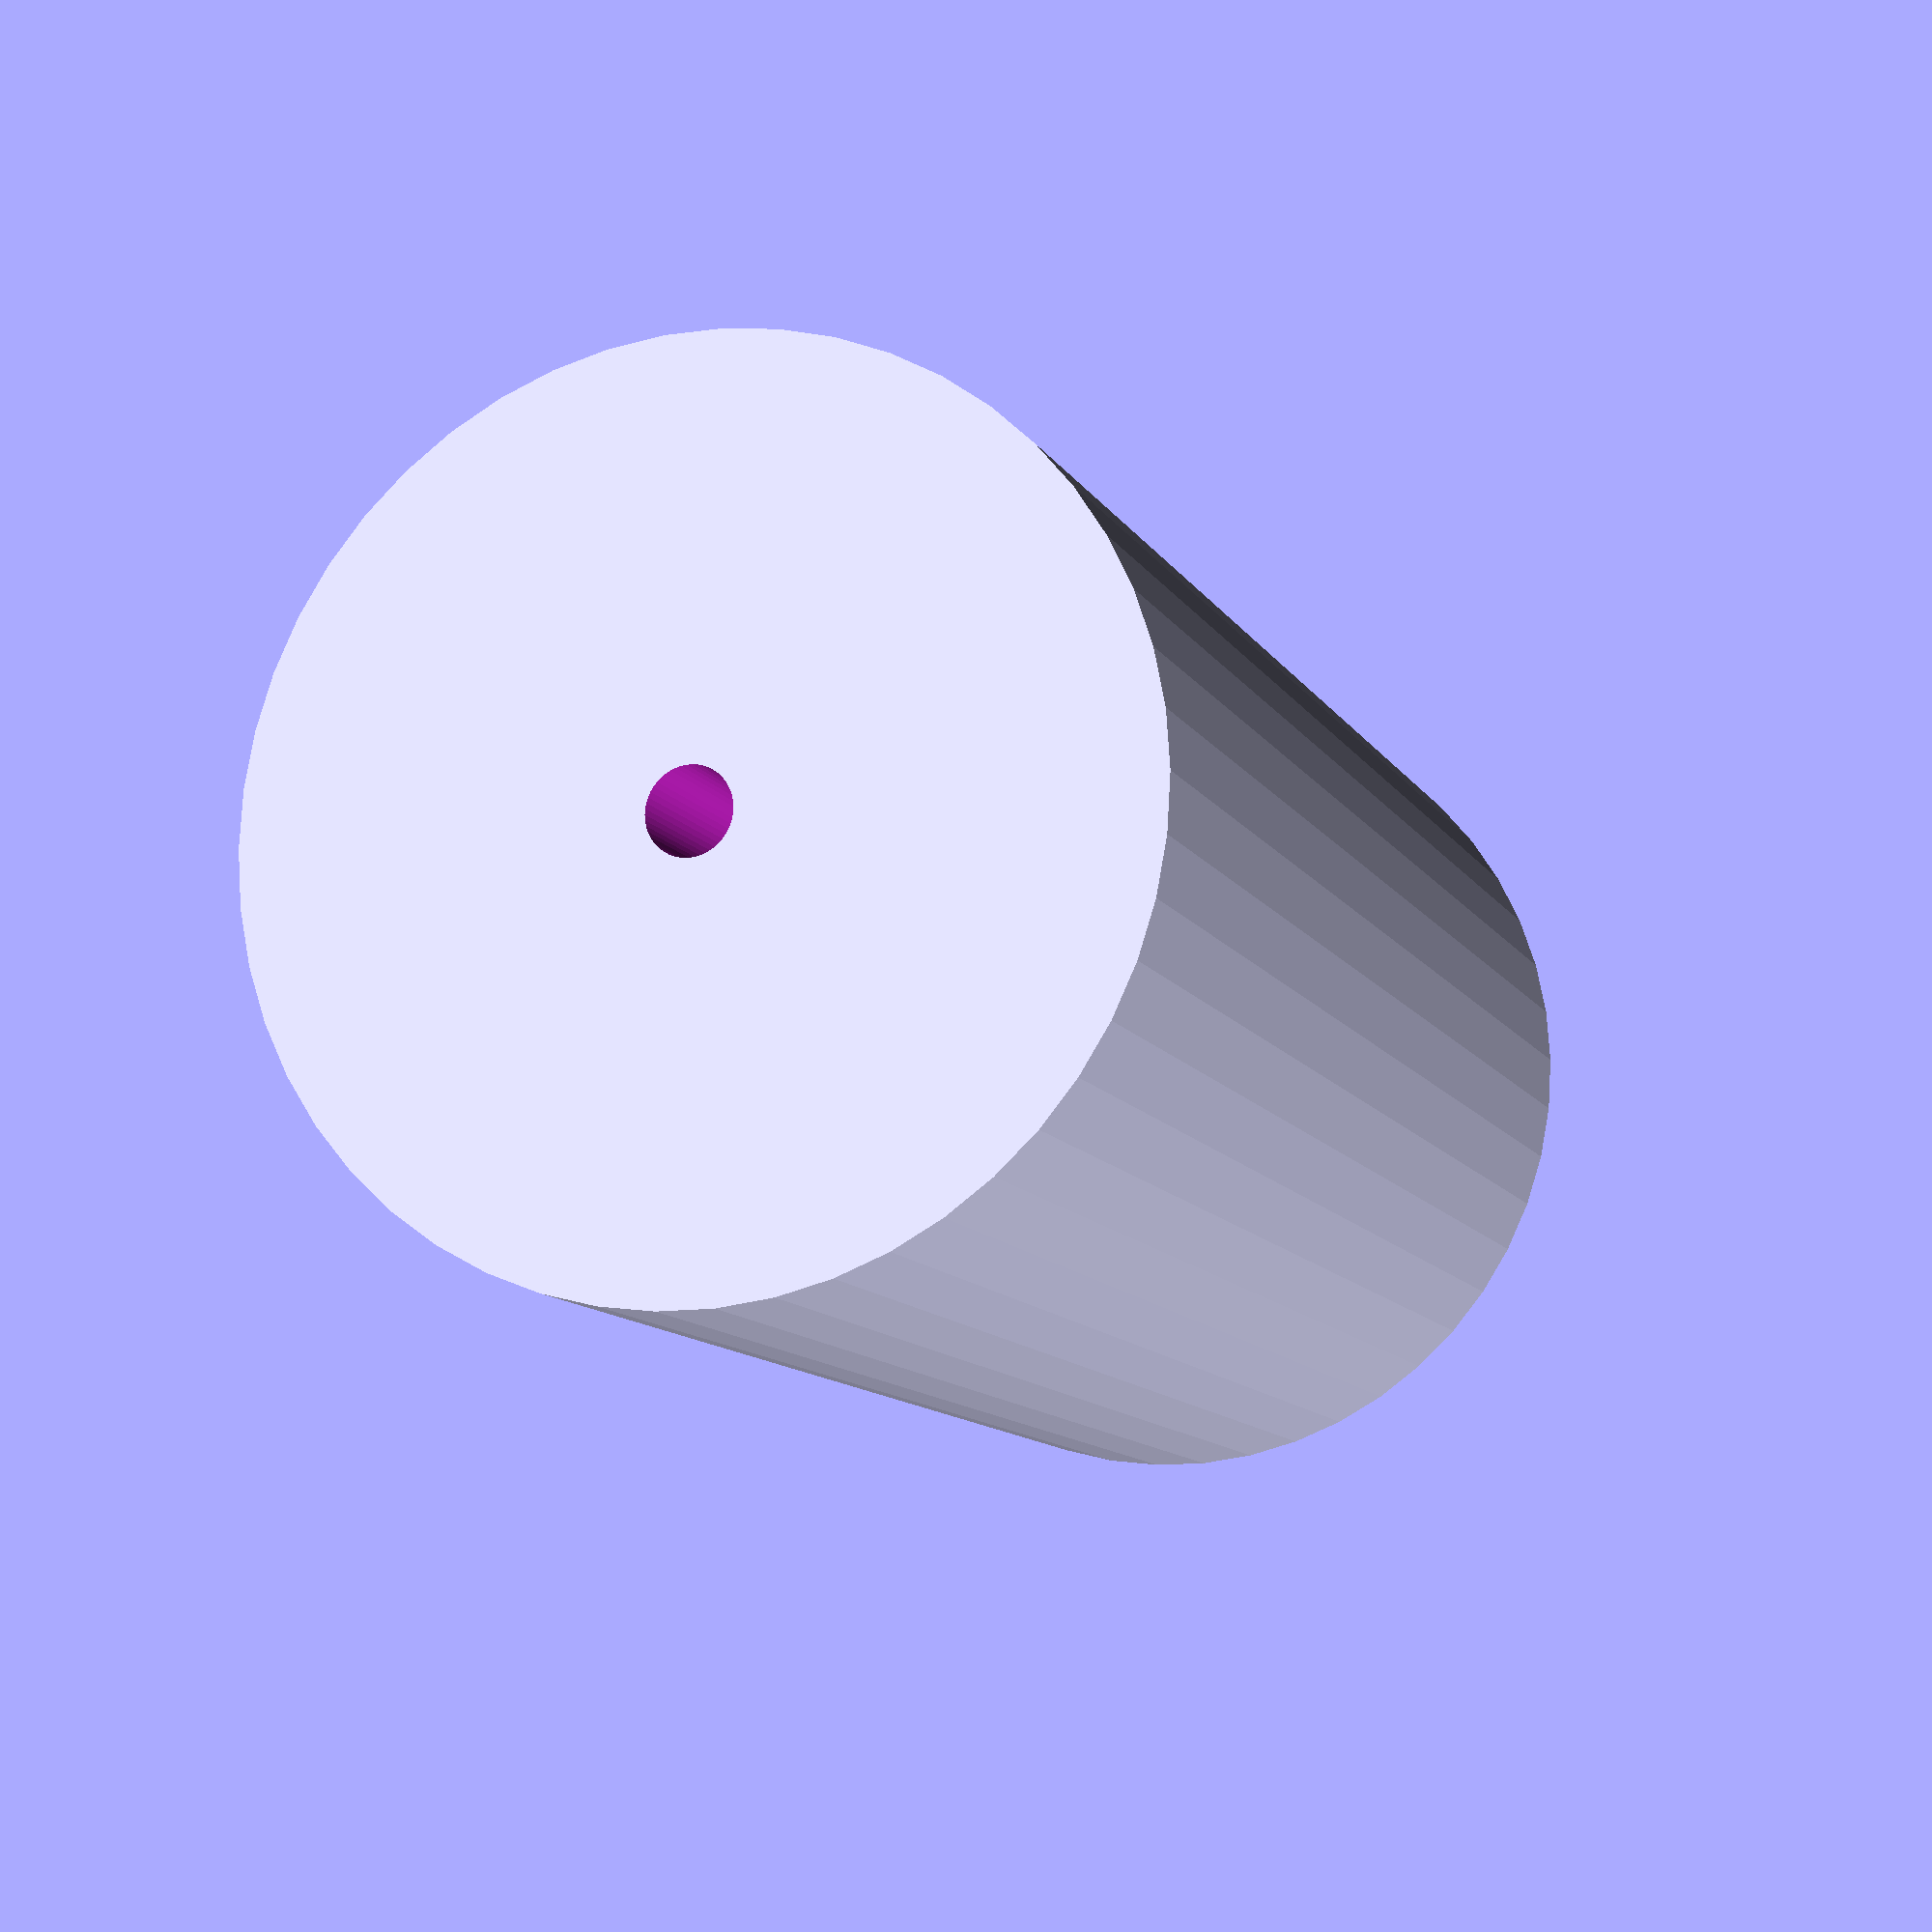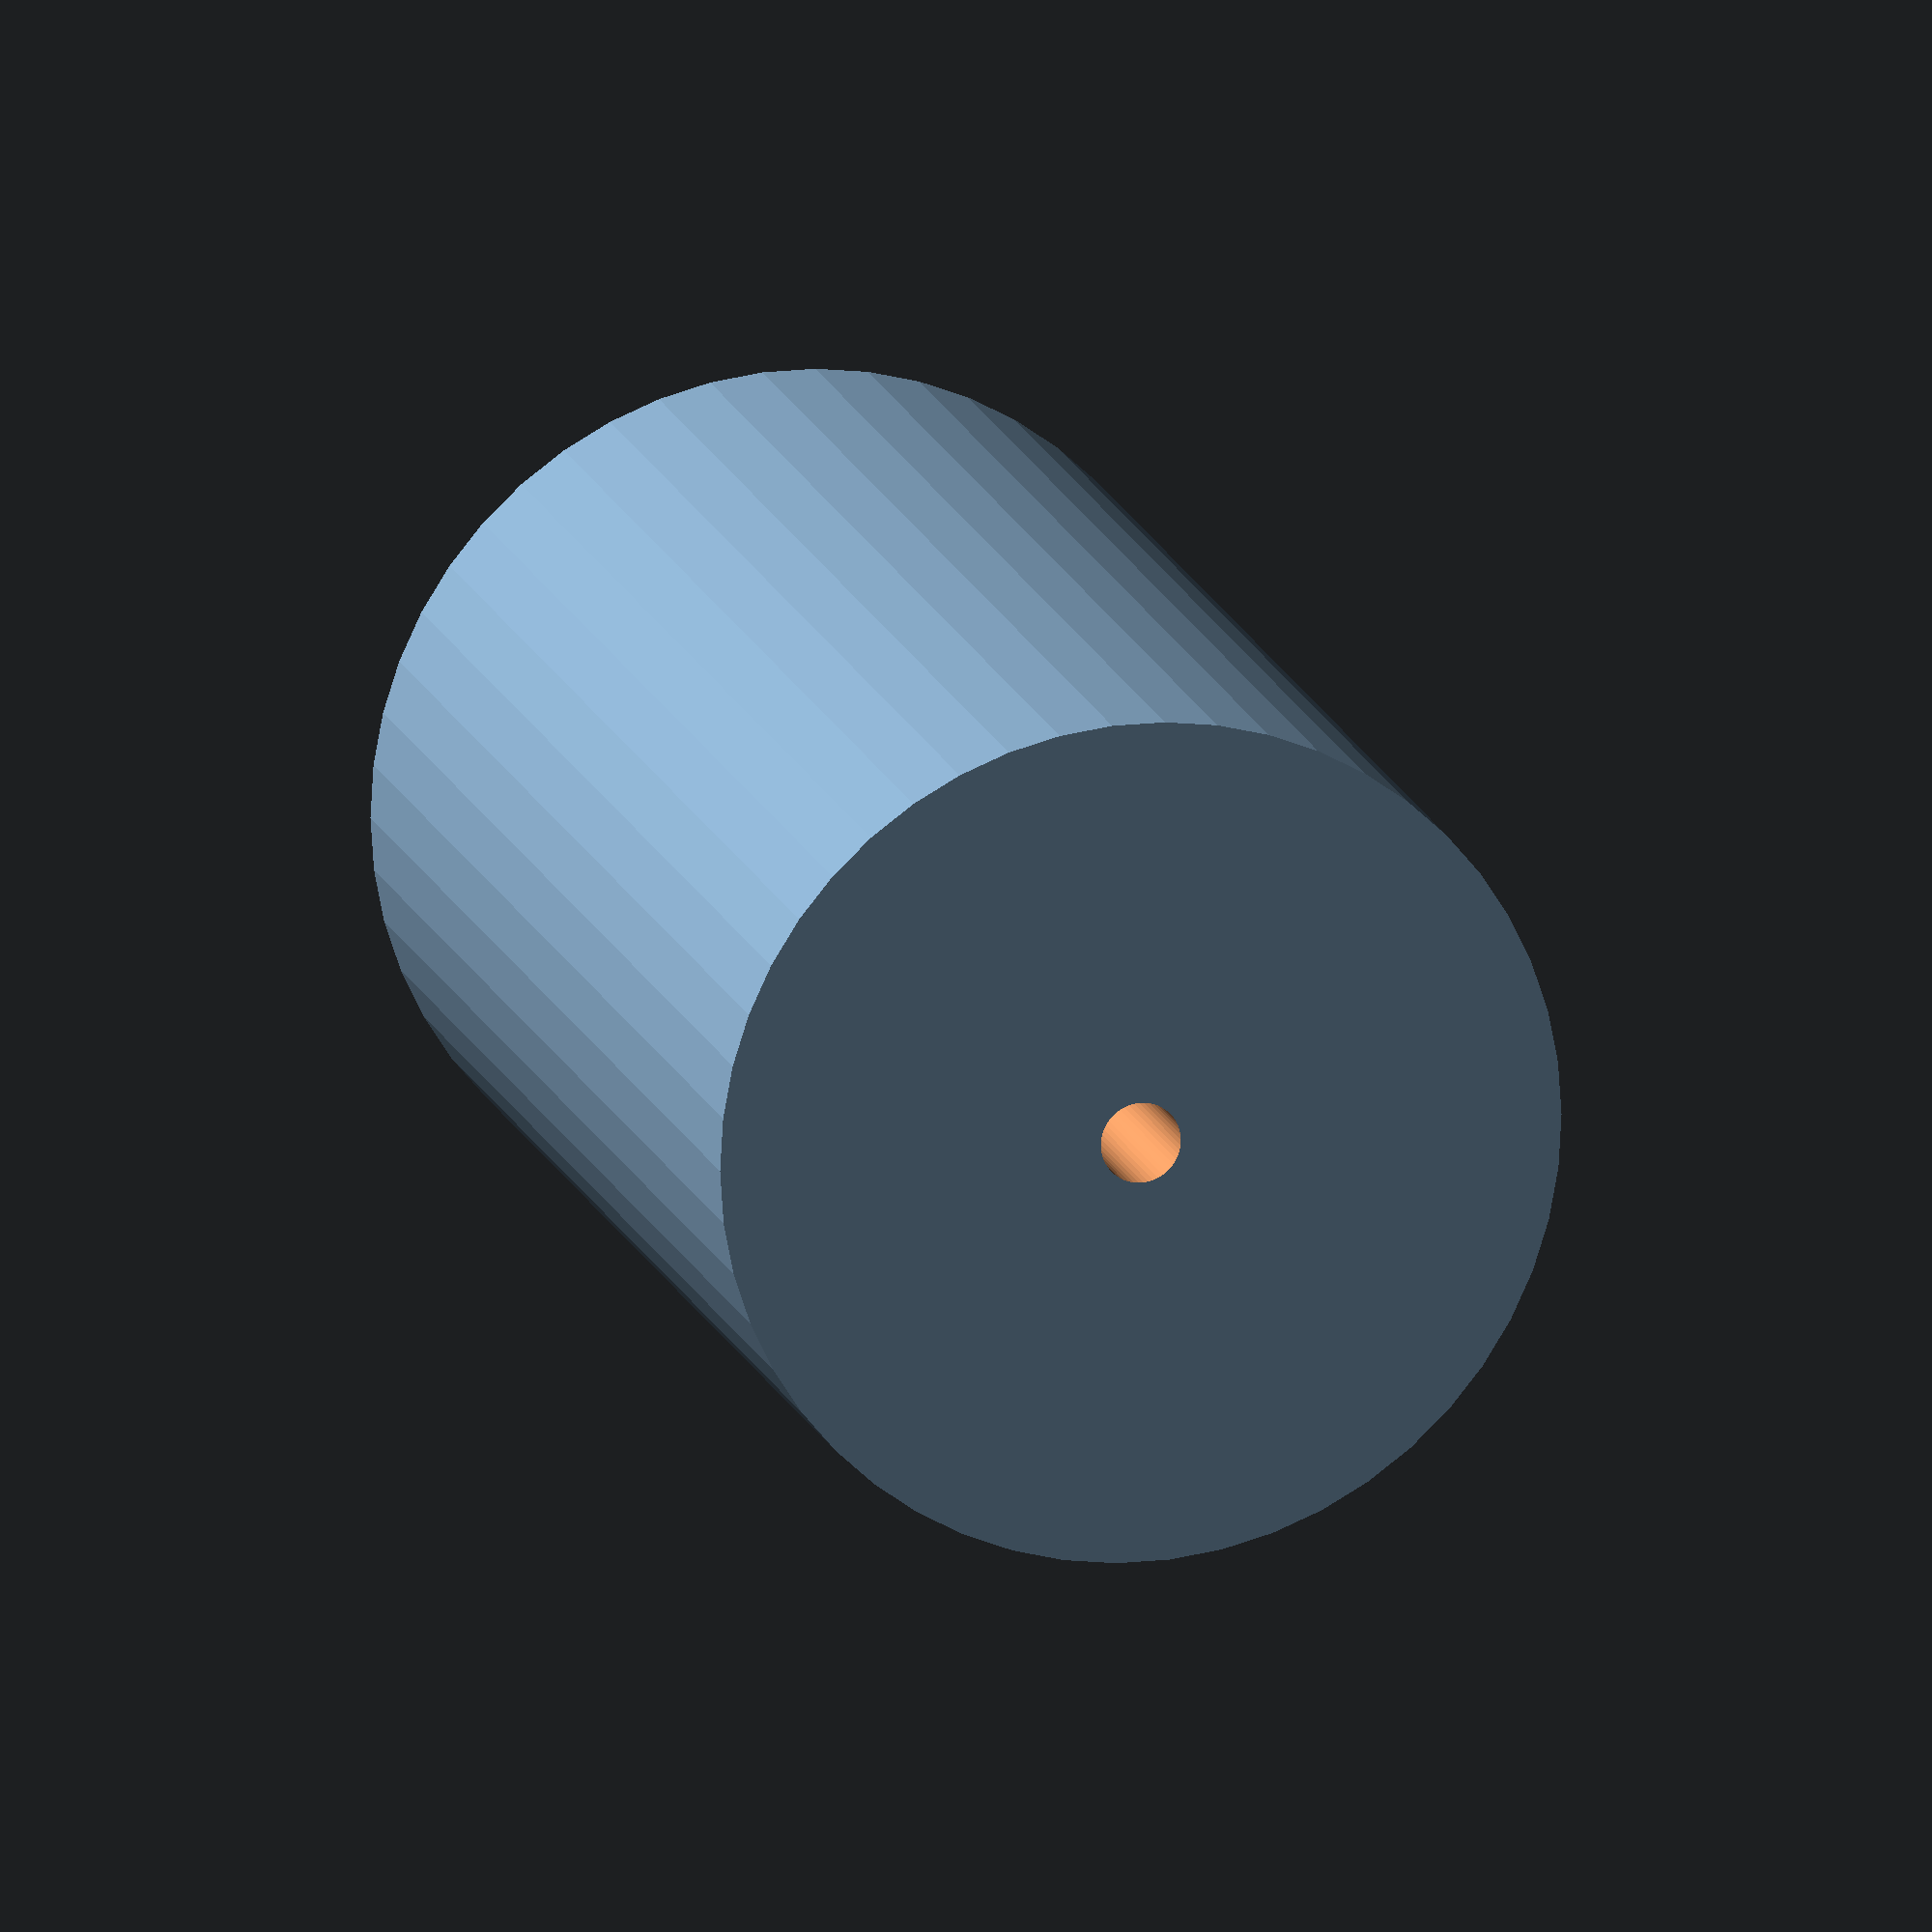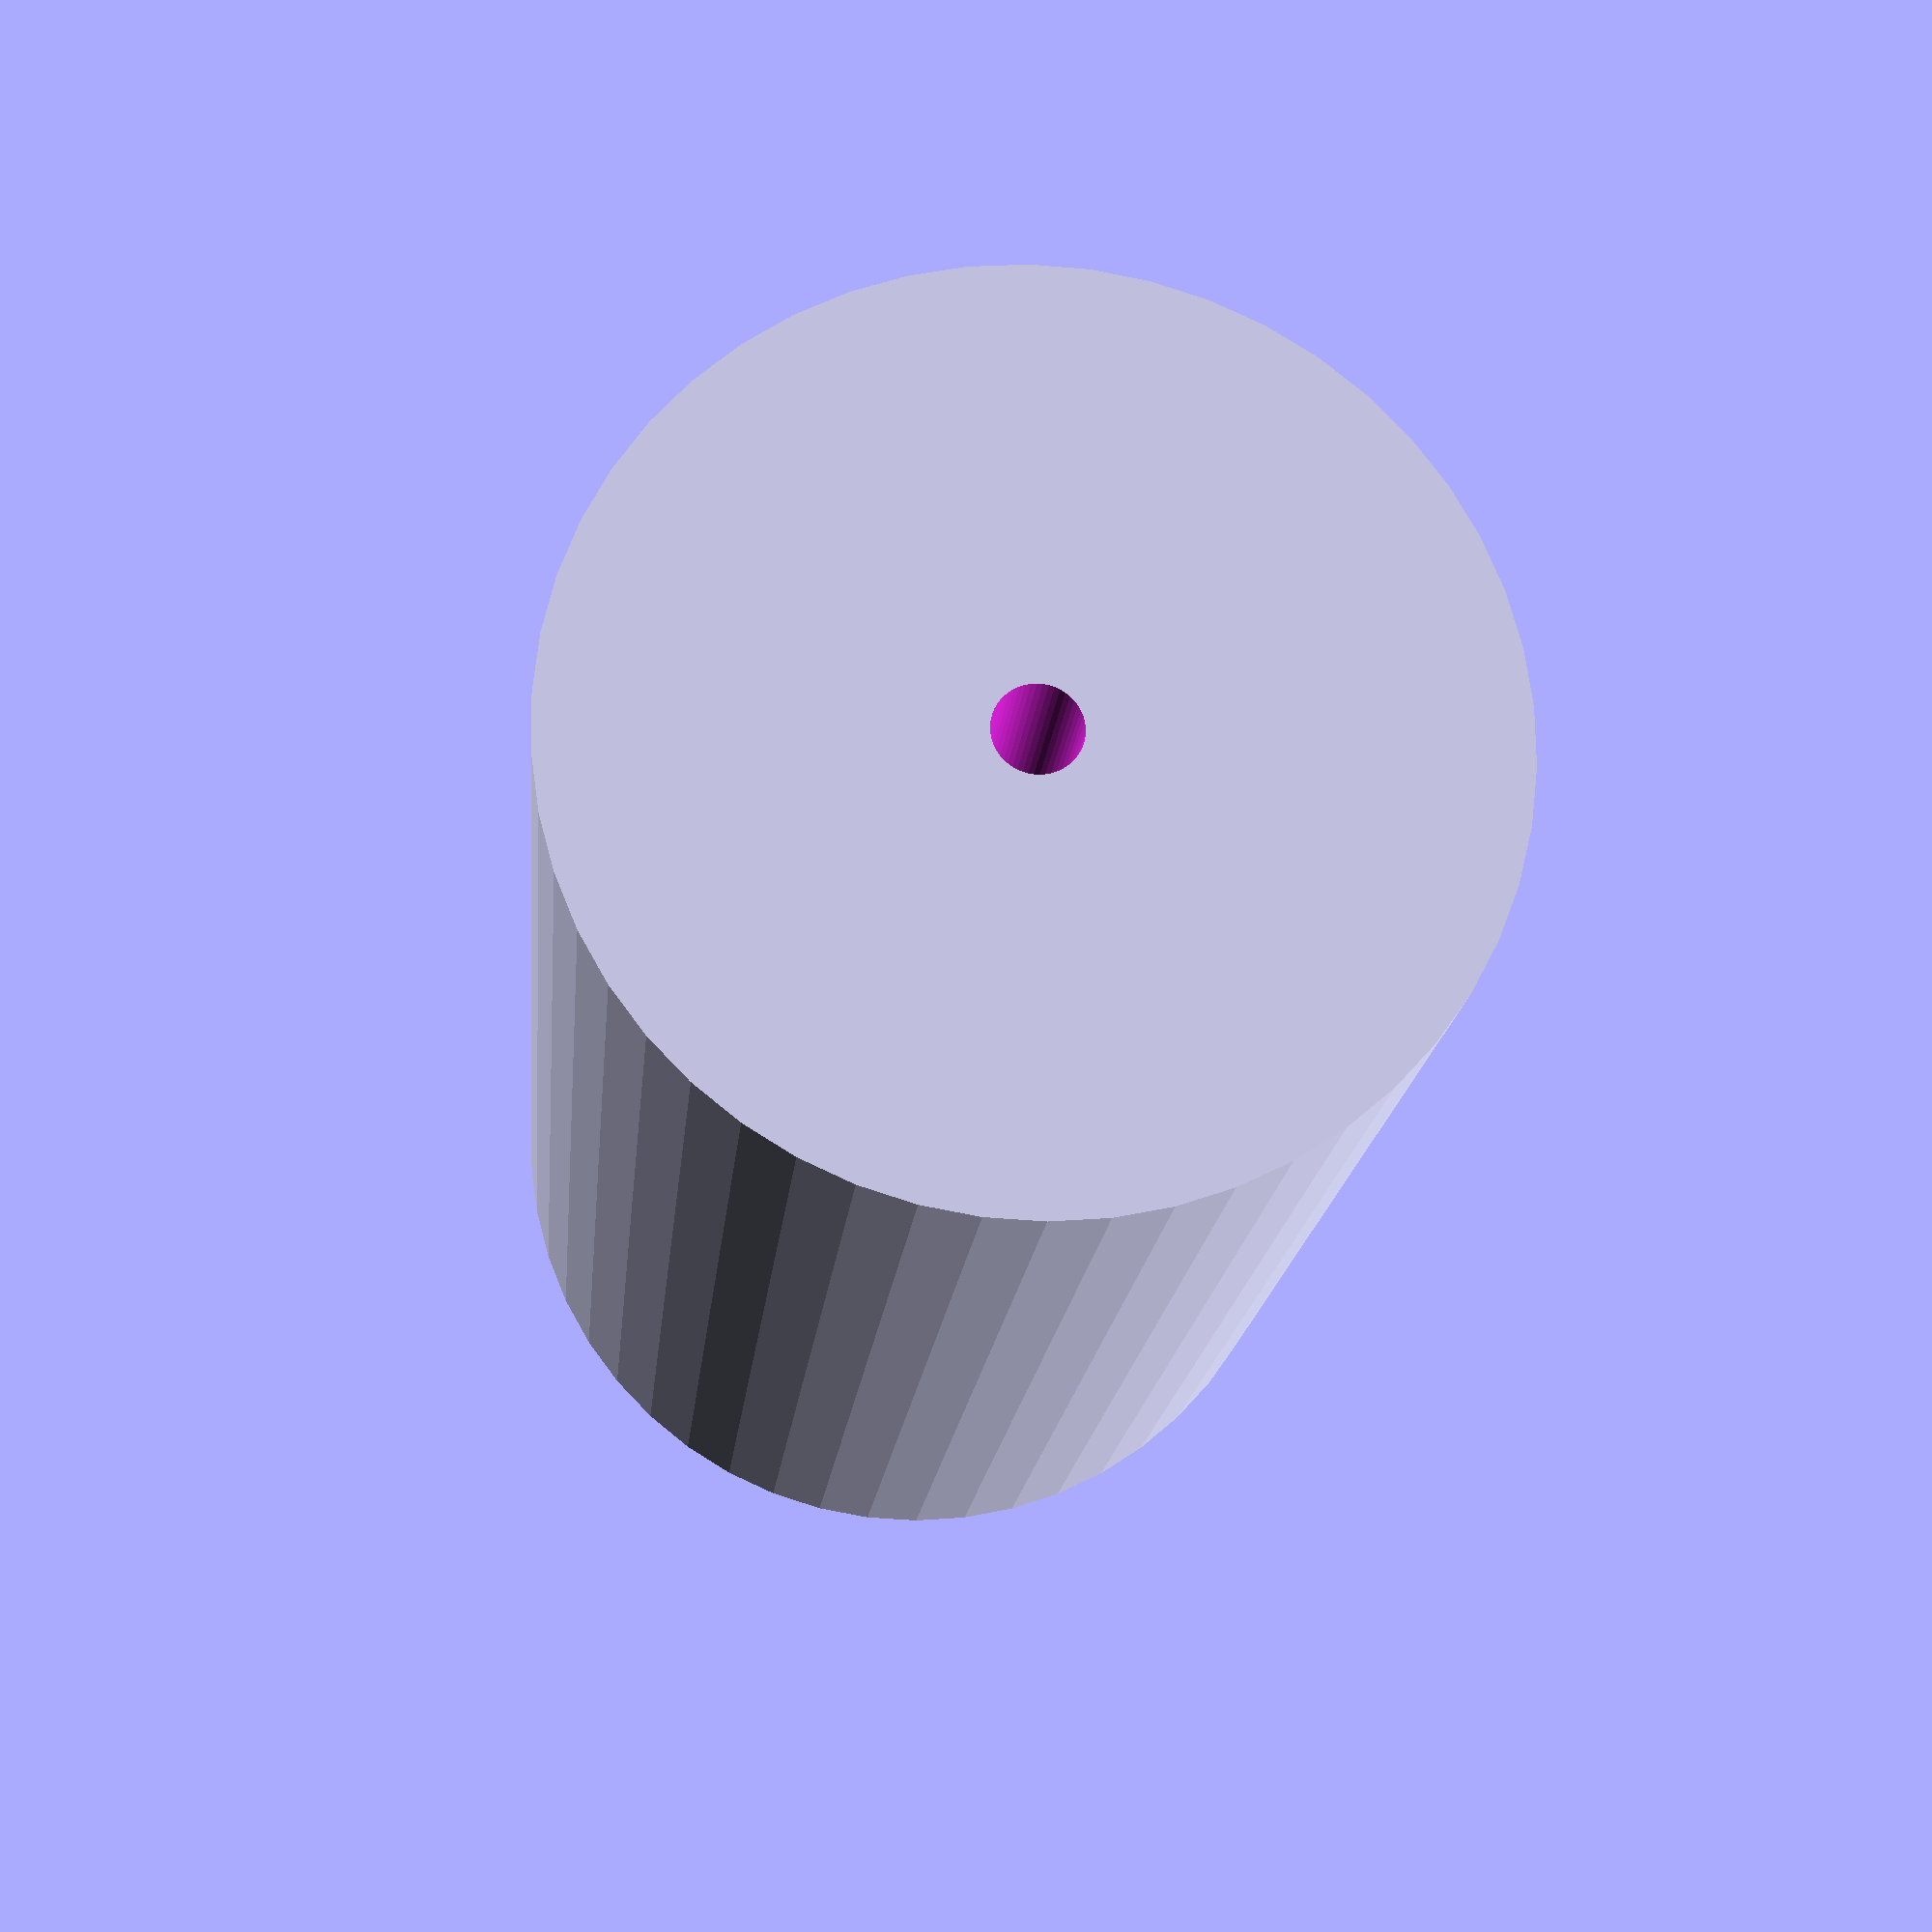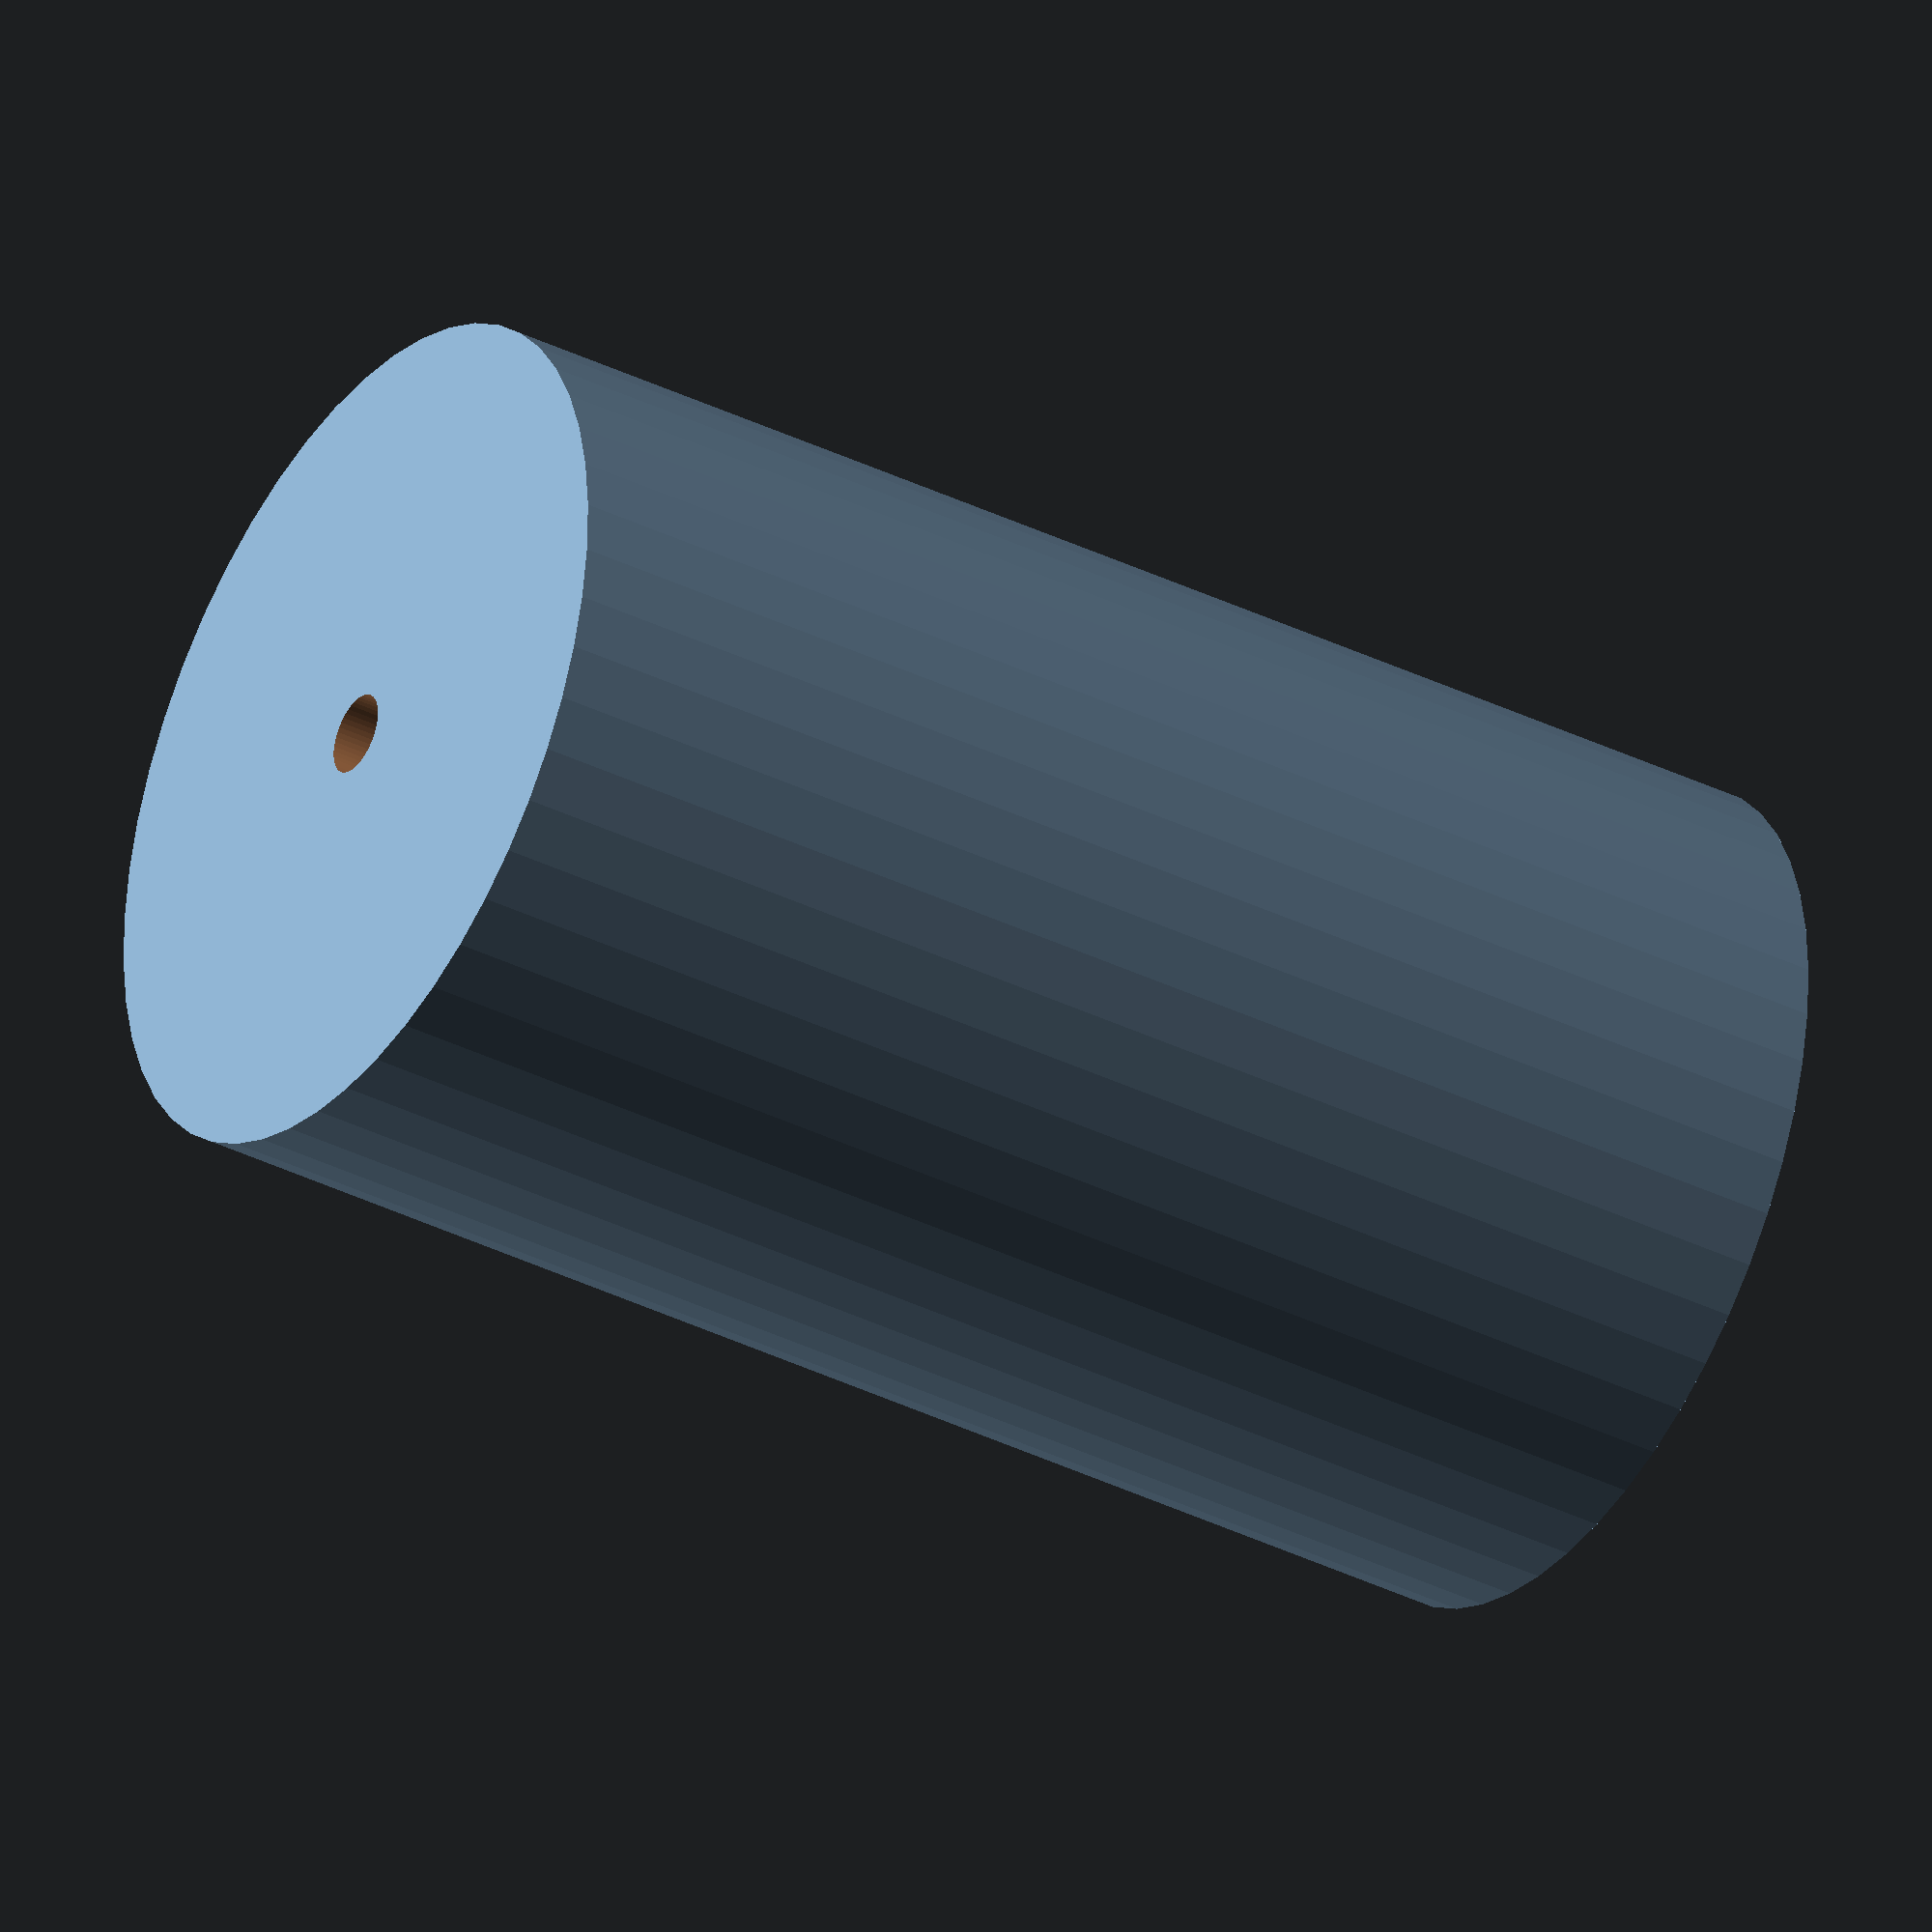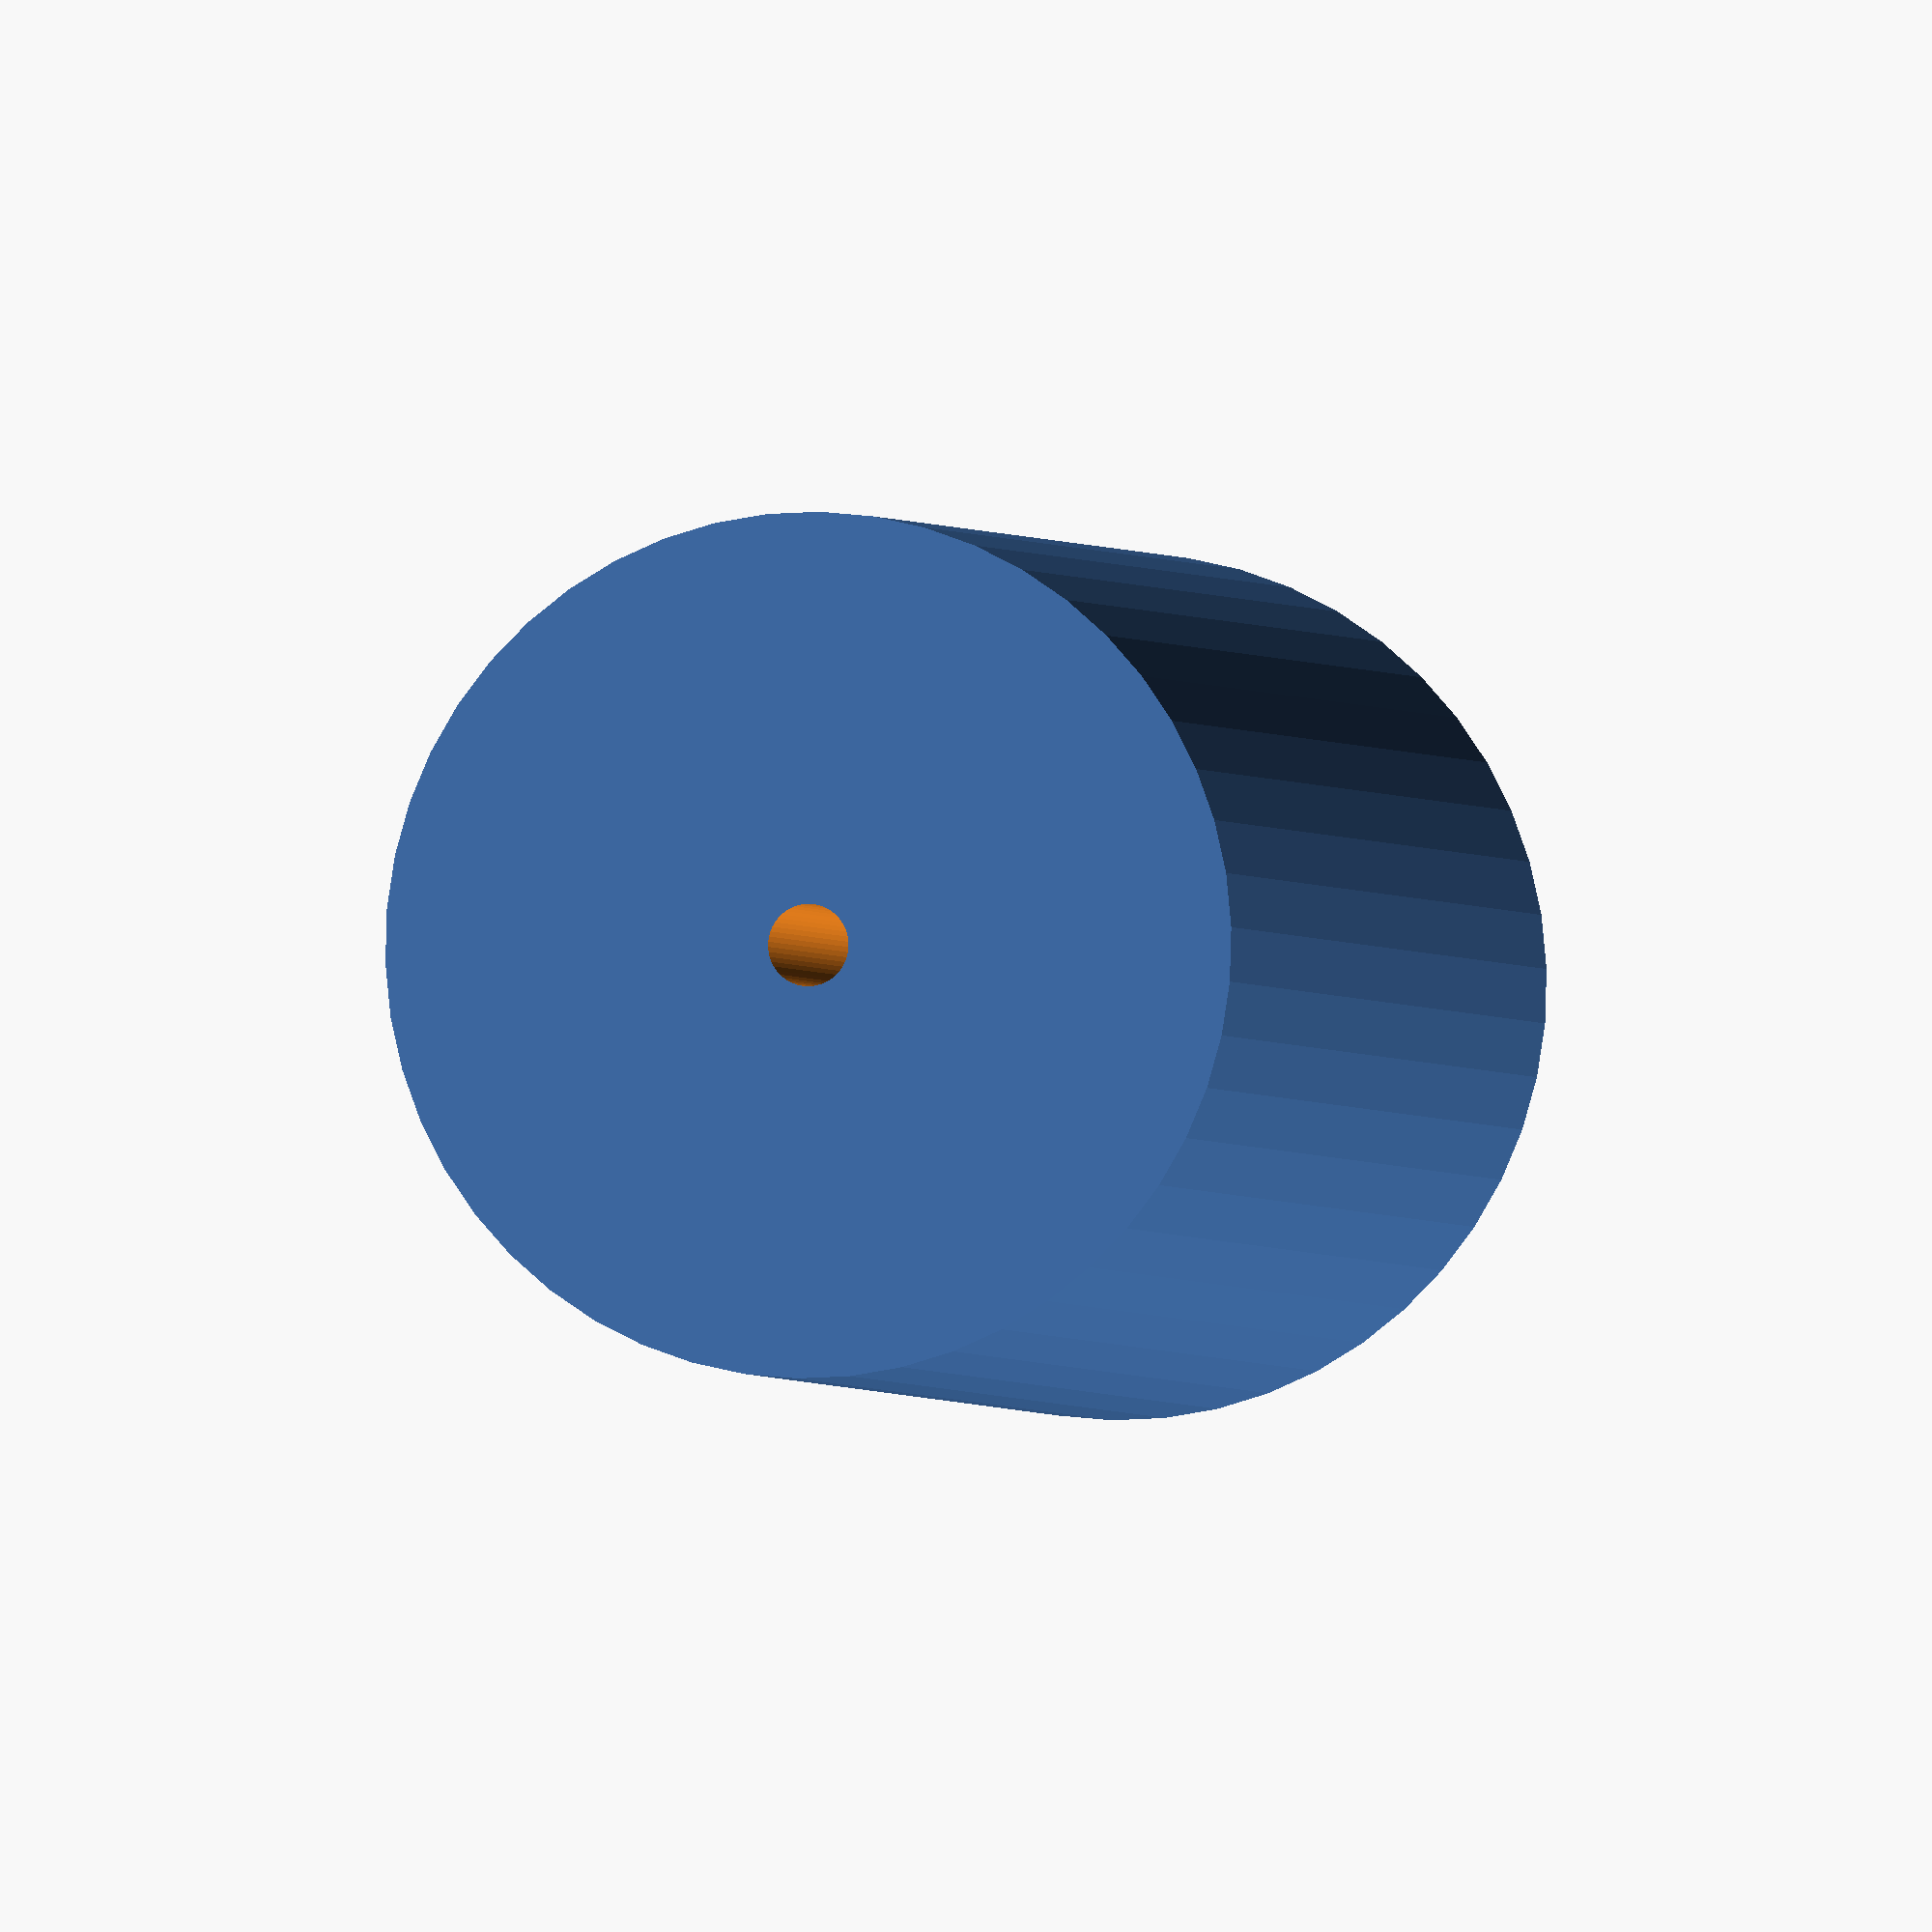
<openscad>
$fn = 50;


difference() {
	union() {
		translate(v = [0, 0, -35.0000000000]) {
			cylinder(h = 70, r = 21.0000000000);
		}
	}
	union() {
		translate(v = [0, 0, -100.0000000000]) {
			cylinder(h = 200, r = 2);
		}
	}
}
</openscad>
<views>
elev=191.3 azim=0.2 roll=340.7 proj=p view=wireframe
elev=345.4 azim=151.5 roll=166.0 proj=o view=solid
elev=16.4 azim=357.2 roll=175.1 proj=p view=solid
elev=216.9 azim=66.3 roll=302.4 proj=o view=wireframe
elev=1.7 azim=192.4 roll=12.6 proj=o view=wireframe
</views>
